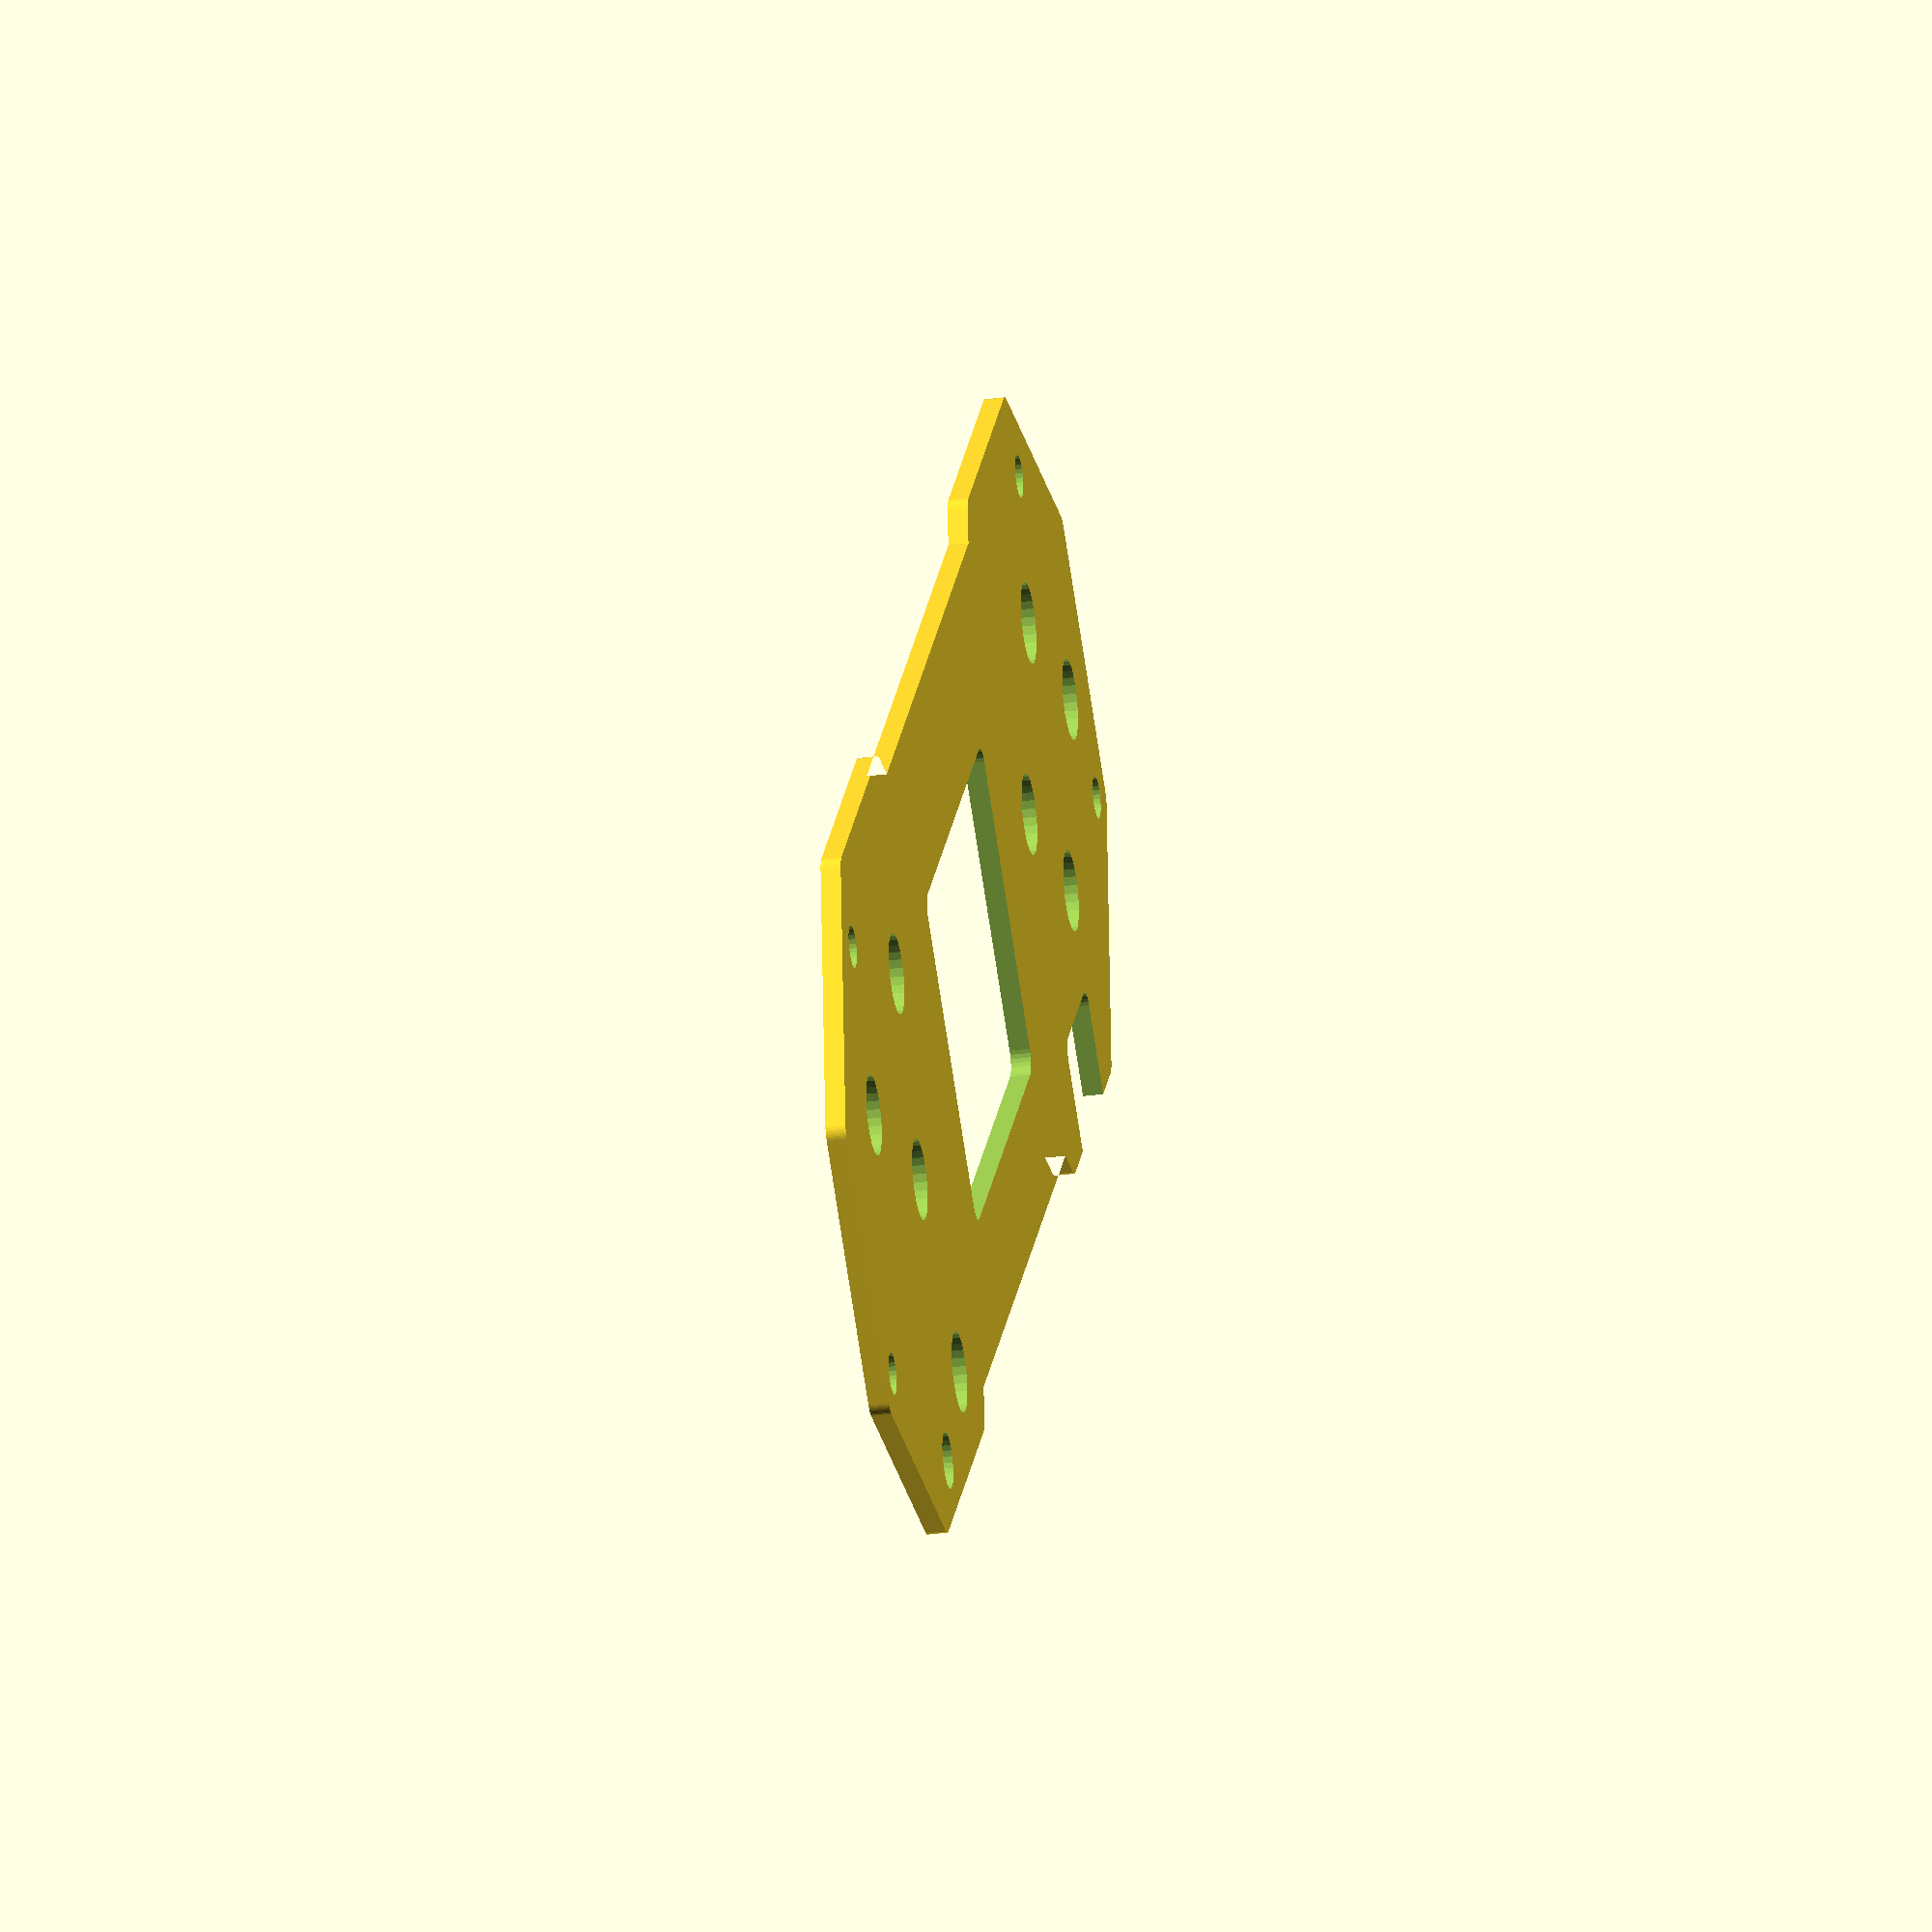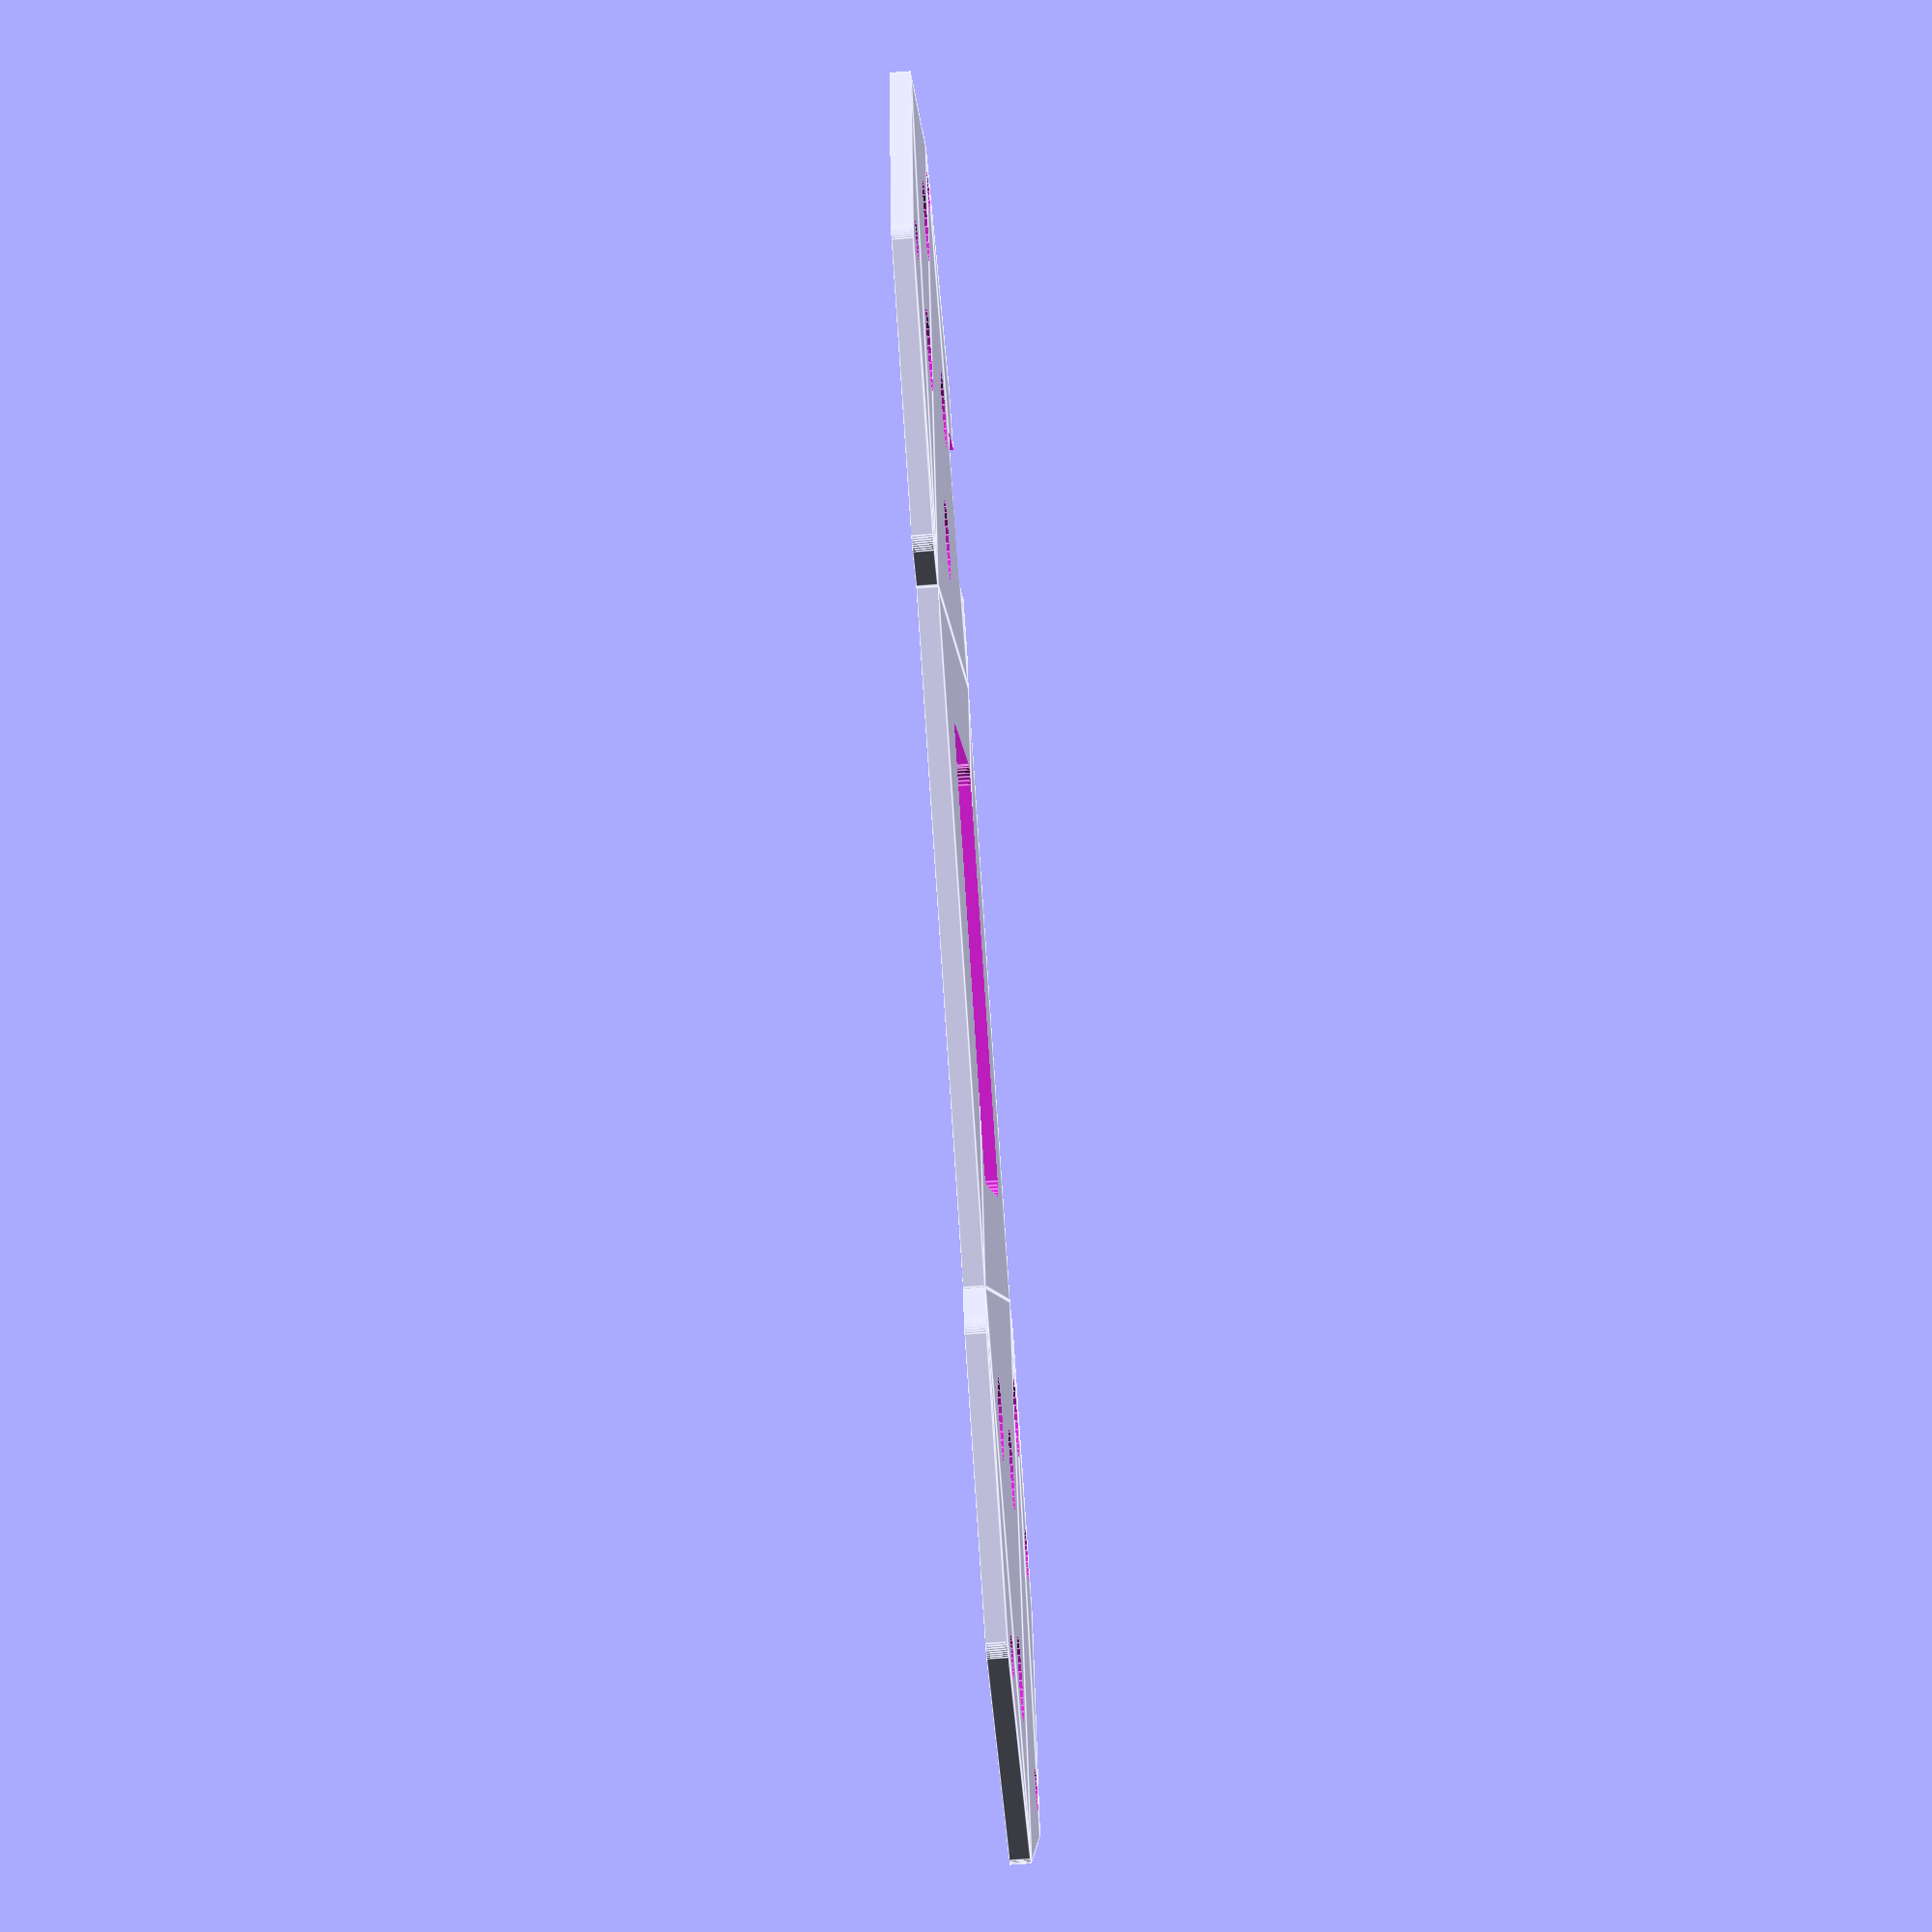
<openscad>
module spike()
{
    minkowski()
    {
        union()
        {
            rotate([0, 0, 360/16]) circle(r=18, $fn=8);
            translate([50, 0, 0]) rotate([0, 0, 360/16]) circle(r=18, $fn=8);
            translate([25, 0]) square([32, 30], center=true);
        }
        circle(r=1, $fn=60);
    }
}

hole_size = 2 + 0.1;
button_size = 4;

difference()
{
    /*scale([1.02, 1.02])*/ spike();
    
    
    translate([-15, 6.25]) circle(d=hole_size, $fn=30);
    translate([65.25, 6.25]) circle(d=hole_size, $fn=30);
    
    translate([-7.75, -13.25]) circle(d=hole_size, $fn=30);
    translate([57.75, -13.25]) circle(d=hole_size, $fn=30);
    
    translate([25, 1]) minkowski()
    {
        square([20, 15], center=true);
        circle(d=2, center=true, $fn=30);
    }
    
    translate([-12, 0]) circle(d=button_size, $fn=30);
    translate([4, 0]) circle(d=button_size, $fn=30);
    translate([-4, 7]) circle(d=button_size, $fn=30);
    translate([-4, -7]) circle(d=button_size, $fn=30);
    
    translate([47, 13]) circle(d=button_size, $fn=30);
    translate([49.5, 2]) circle(d=button_size, $fn=30);
    translate([47, -7.8]) circle(d=button_size, $fn=30);
    translate([59.2, -5]) circle(d=button_size, $fn=30);
    
    translate([54, 15]) circle(d=2.8, $fn=30);
    
    translate([0, 16]) minkowski()
    {
        square([6, 6], center=true);
        circle(d=2, center=true, $fn=30);
    }
}
</openscad>
<views>
elev=29.9 azim=130.0 roll=281.1 proj=o view=solid
elev=61.7 azim=33.5 roll=274.6 proj=p view=edges
</views>
